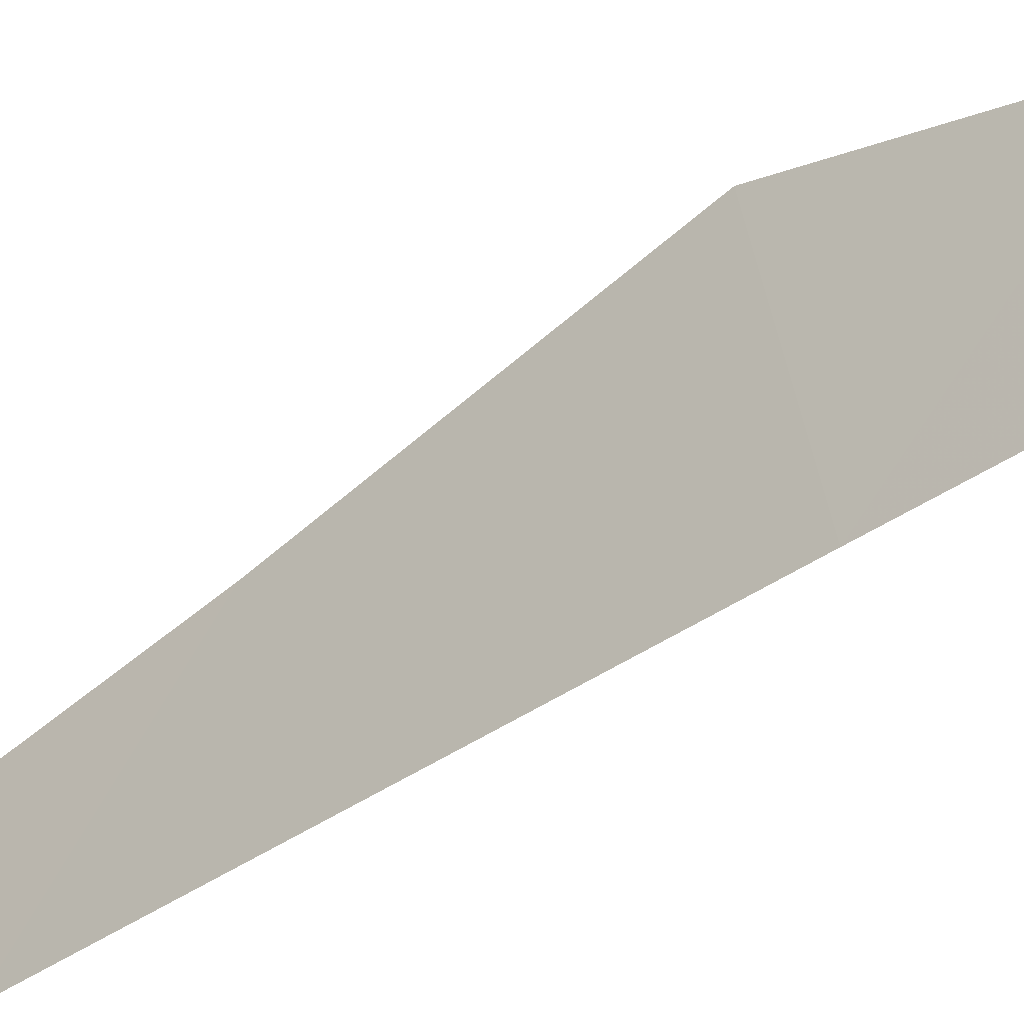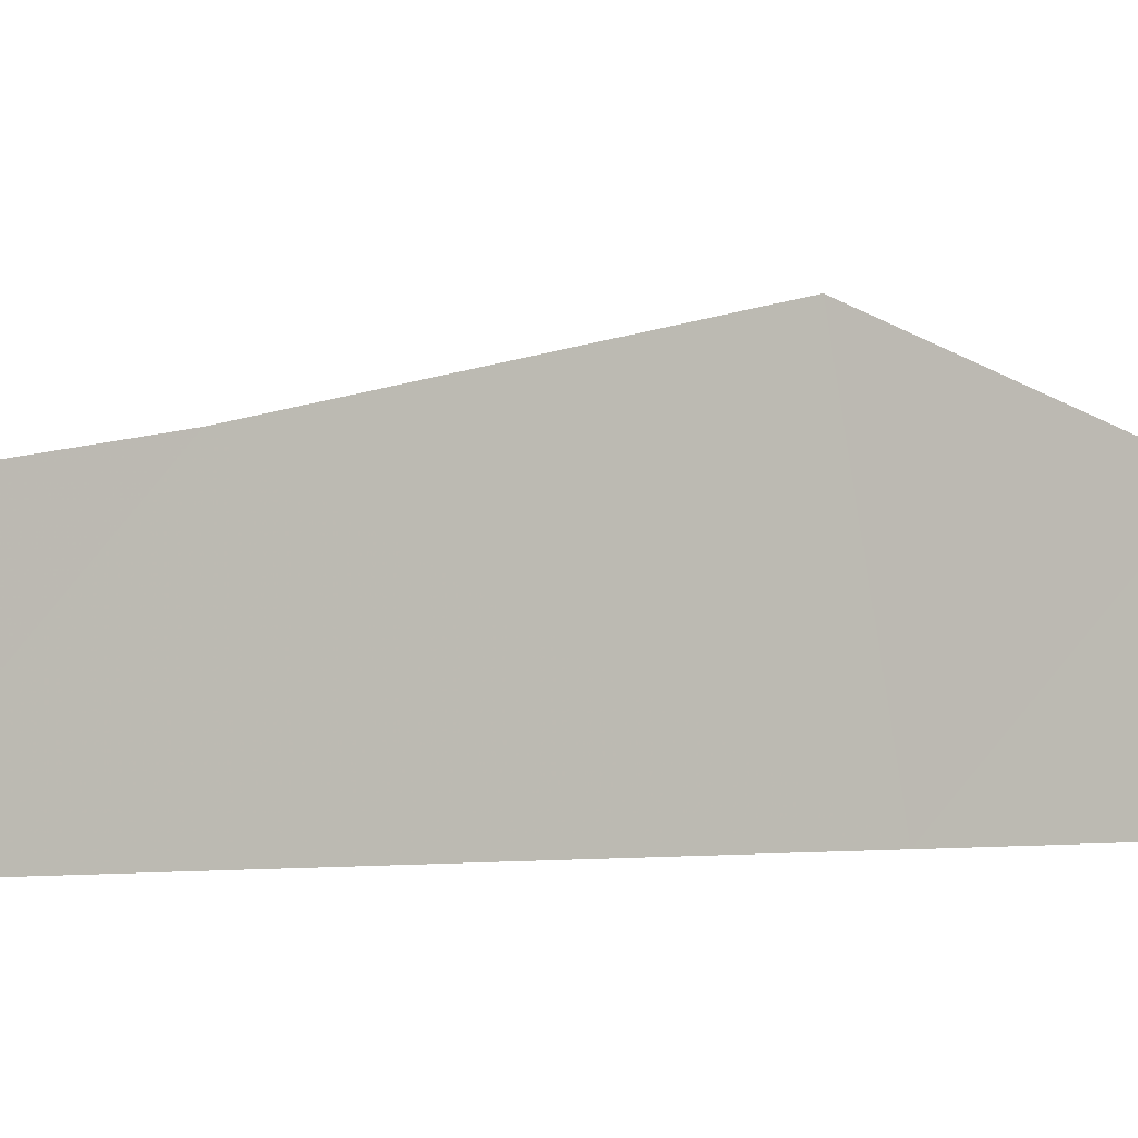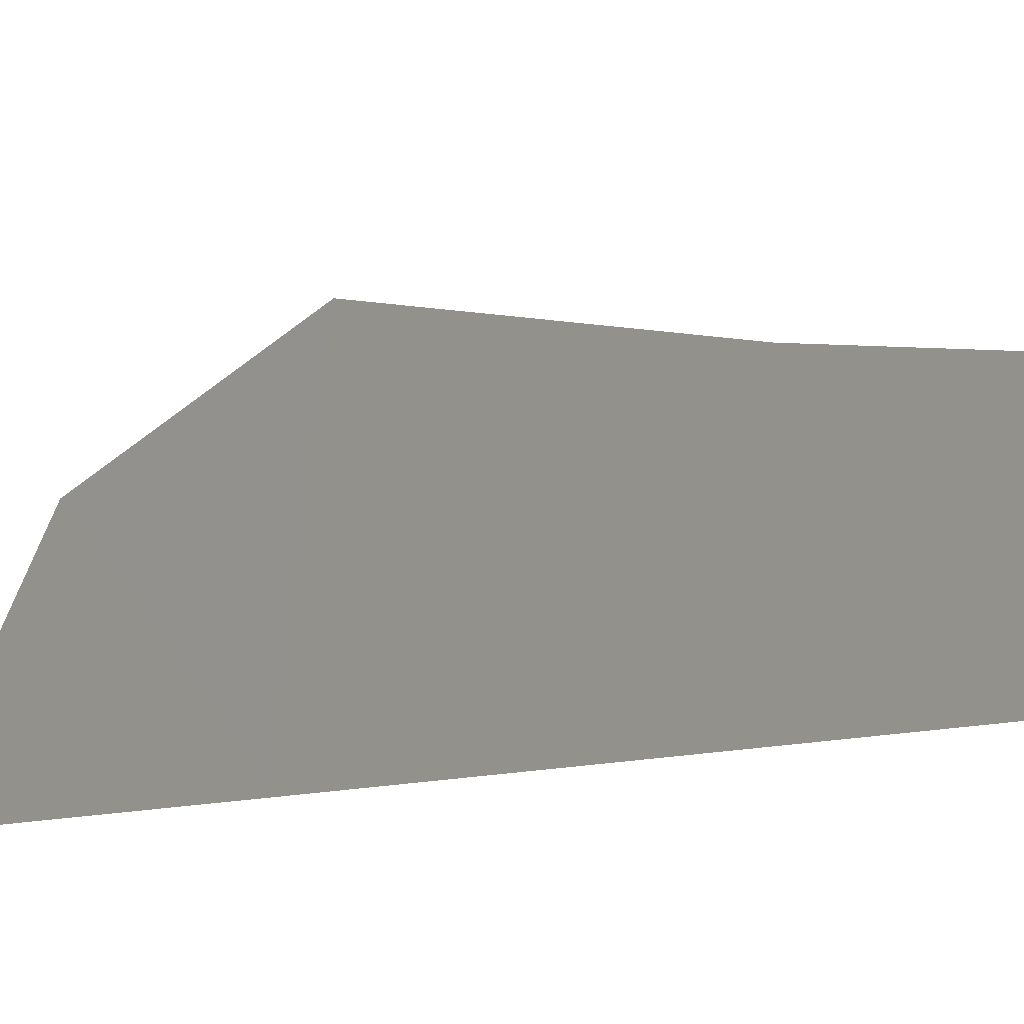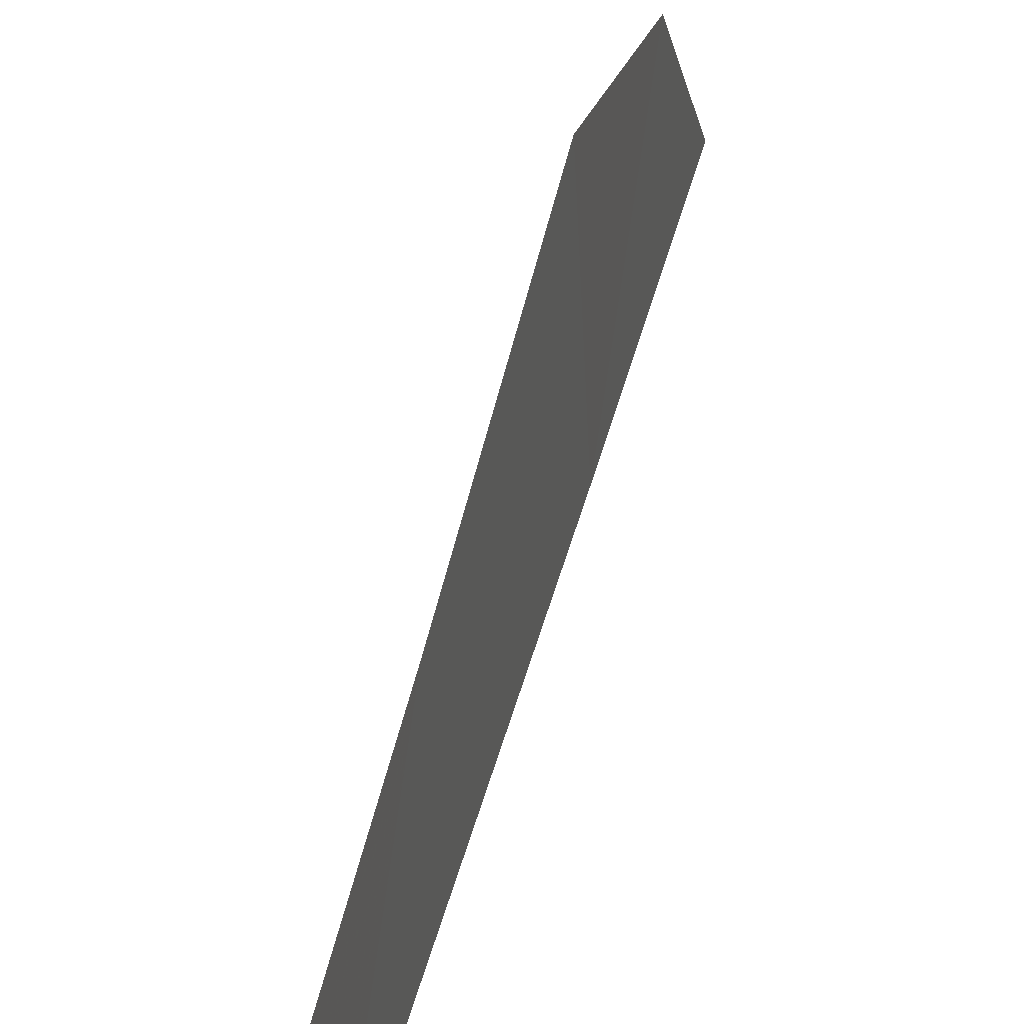
<metadata>
{"format":"obj","ext":"obj","renderer":"f3d","projection":"perspective","resolution":1024,"background":"white","views":[{"elev":-39.3,"azim":-67.0,"up":"+Z"},{"elev":-1.0,"azim":-145.3,"up":"+Z"},{"elev":-8.1,"azim":122.1,"up":"+Z"},{"elev":37.1,"azim":173.7,"up":"+Z"}]}
</metadata>
<code>
v -106.6 90.35 50
v -106.1 91.94 50
v -106.9 89.36 50
v -106.8 89.79 50.53
v -106.6 90.5 50.76
v -106.2 91.44 50.55
v -105.9 92.46 50
v -106 92.06 50.44
f 1 4 3
f 1 2 6
f 1 6 5
f 1 5 4
f 2 7 8
f 2 8 6

</code>
